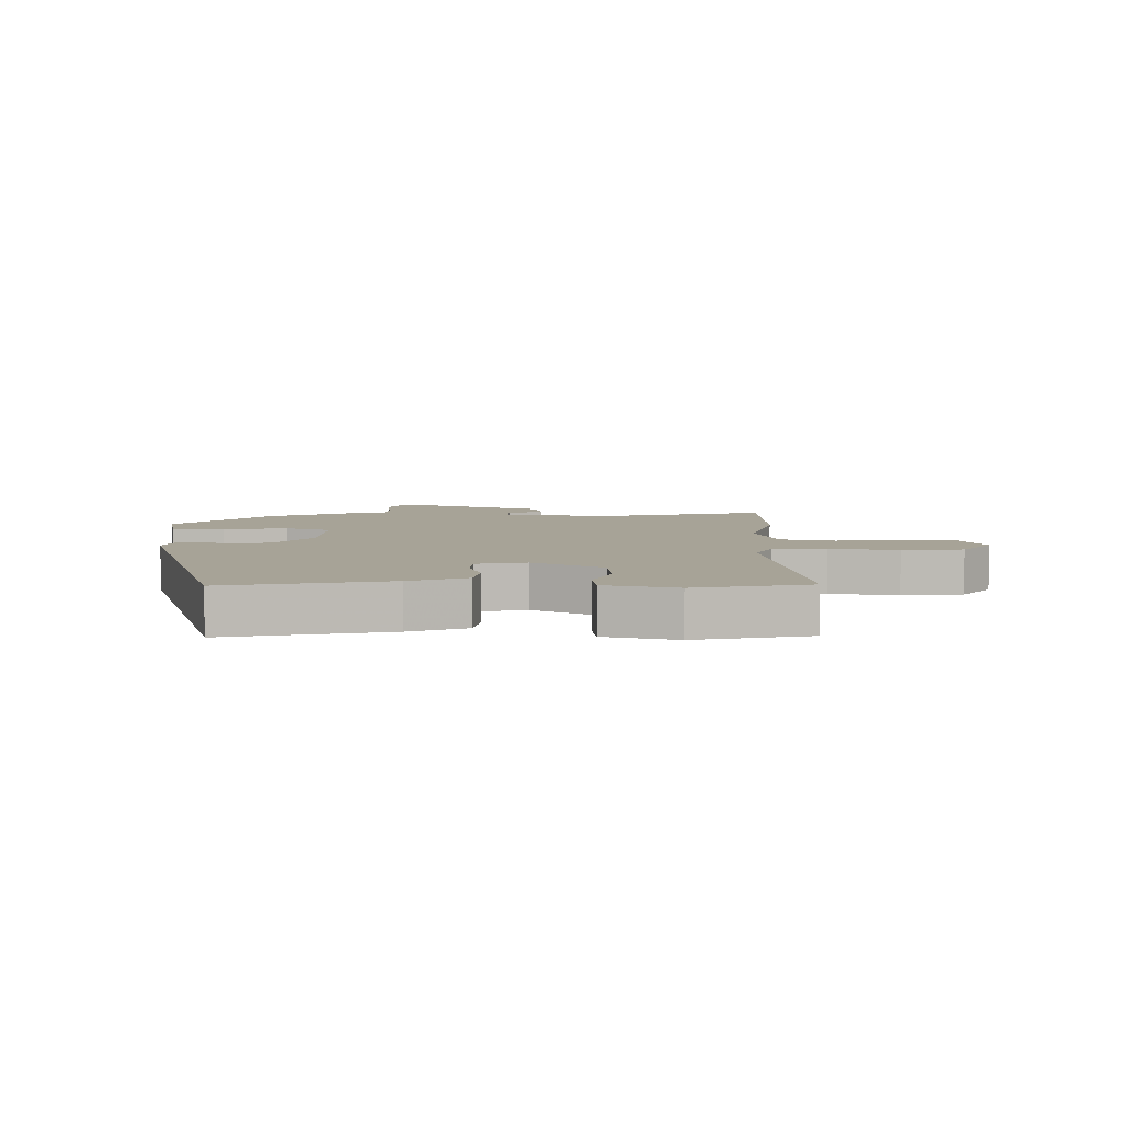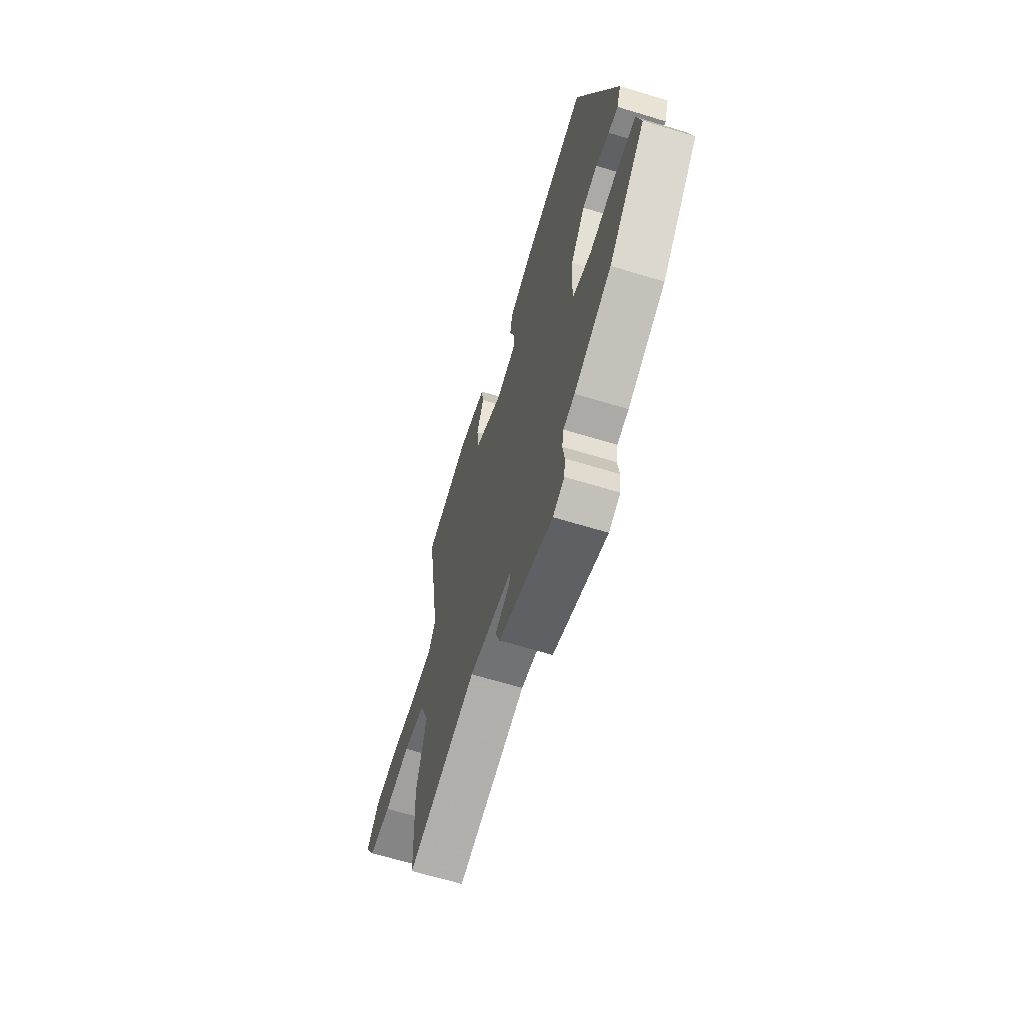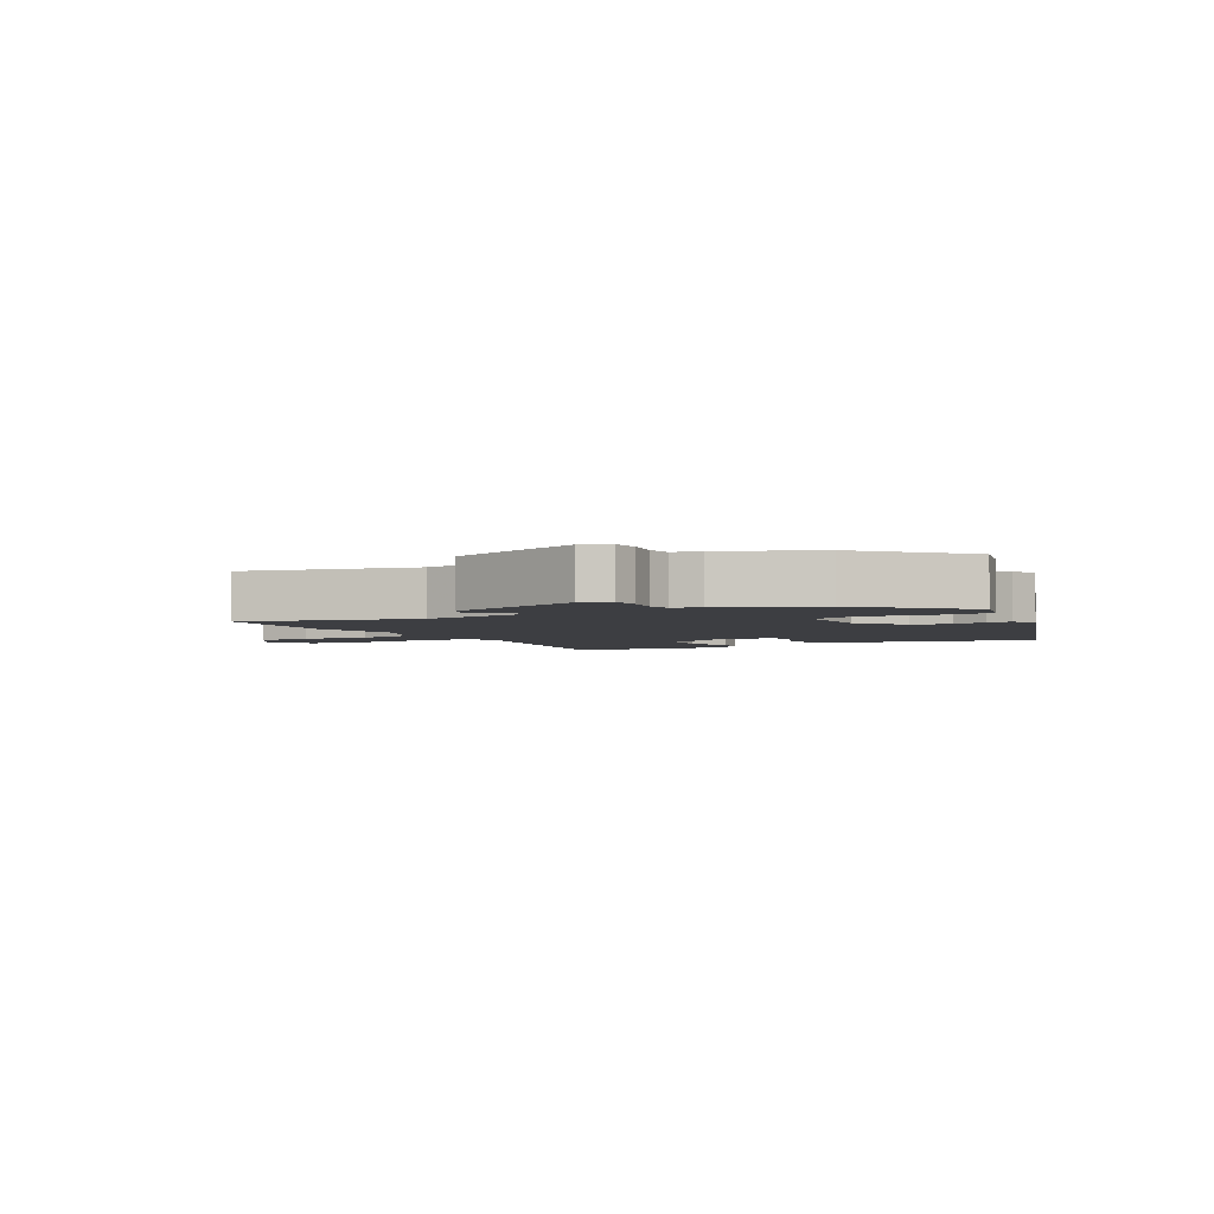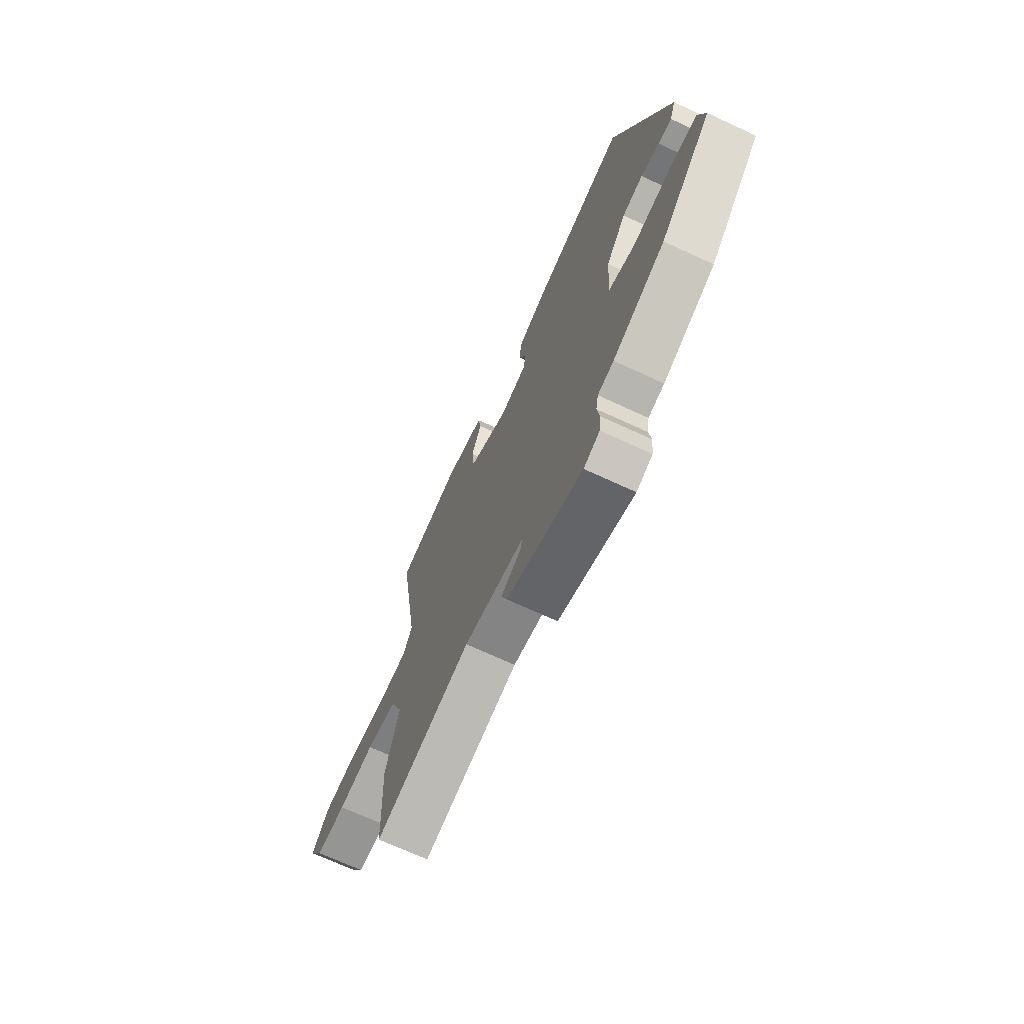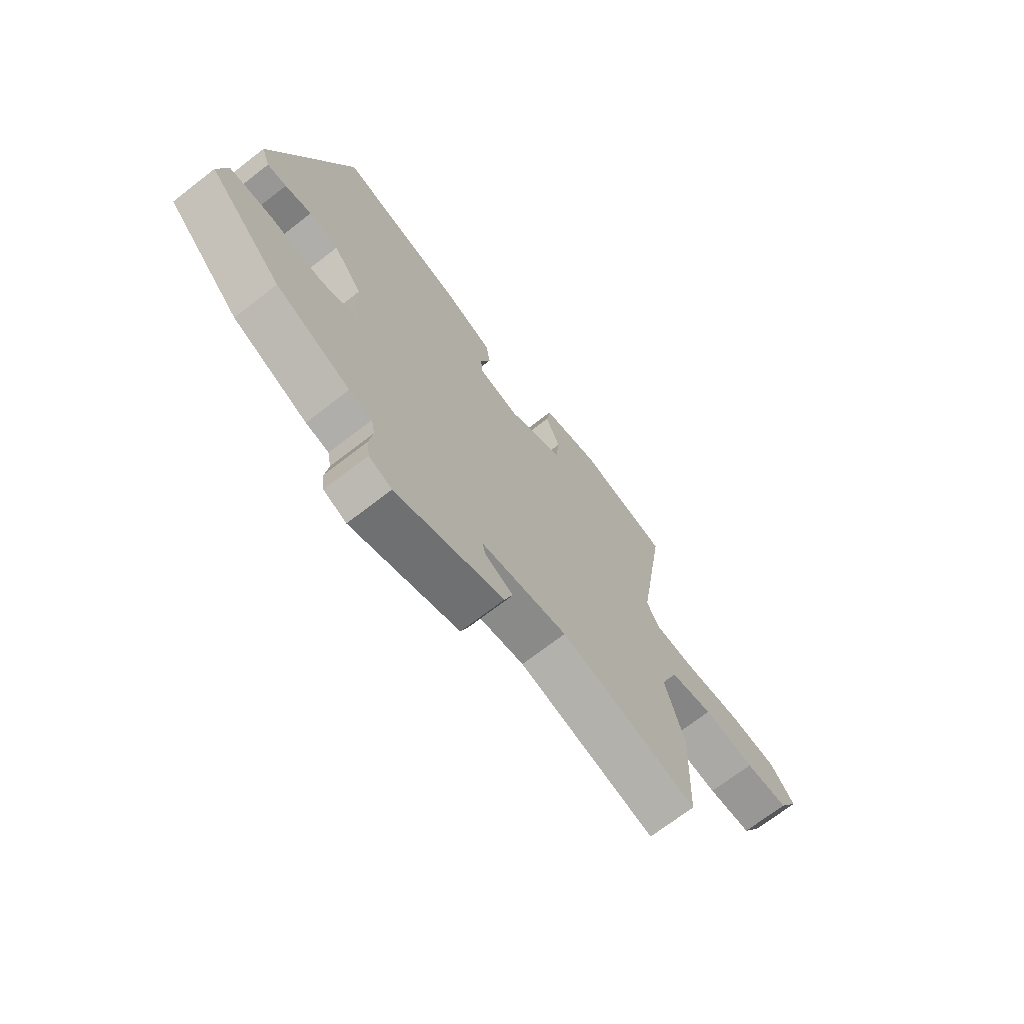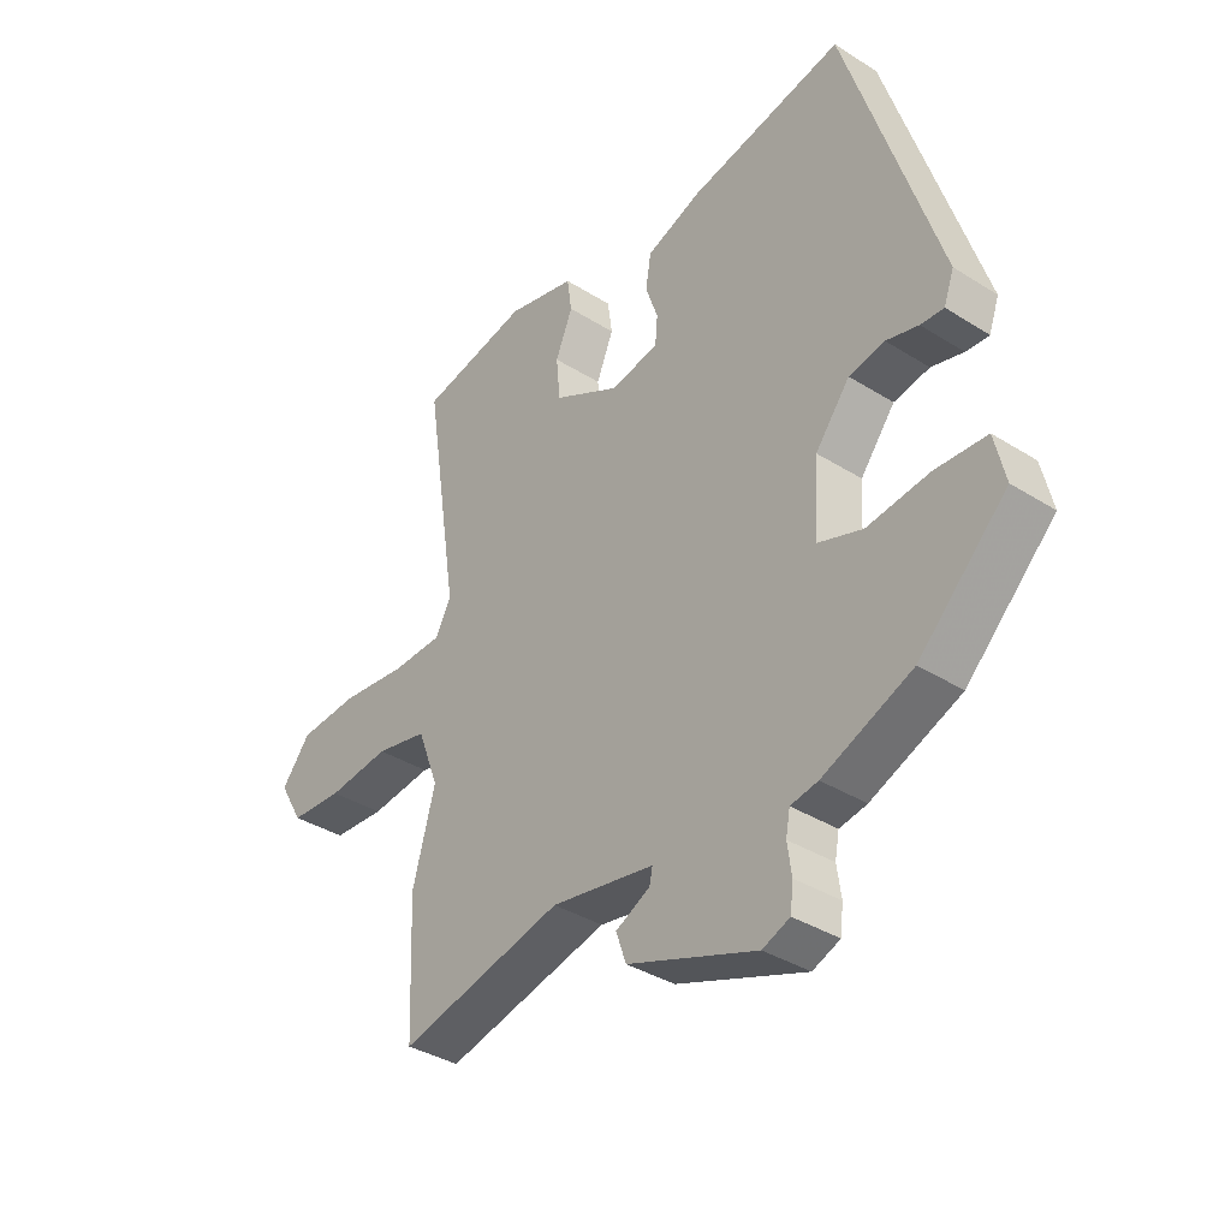
<metadata>
{"format":"obj","ext":"obj","renderer":"f3d","projection":"perspective","resolution":1024,"background":"white","views":[{"elev":6.7,"azim":1.0,"up":"+Y"},{"elev":-64.8,"azim":-107.1,"up":"+Z"},{"elev":-3.5,"azim":-151.8,"up":"+Y"},{"elev":-70.5,"azim":-114.8,"up":"+Z"},{"elev":-70.5,"azim":-52.2,"up":"+Z"},{"elev":-36.4,"azim":-129.4,"up":"+Z"}]}
</metadata>
<code>
v 0.512 0.07 0.48
v 0.454 0.07 0.102
v 0.48 0.07 0.052
v 0.567 0.07 0.049
v 0.678 0.07 0.061
v 0.778 0.07 0.053
v 0.827 0.07 -0.008
v 0.787 0.07 -0.077
v 0.698 0.07 -0.082
v 0.593 0.07 -0.069
v 0.505 0.07 -0.087
v 0.469 0.07 -0.181
v 0.507 0.07 -0.321
v 0.498 0.07 -0.54
v 0.221 0.07 -0.472
v 0.047 0.07 -0.501
v 0.052 0.07 -0.526
v 0.11 0.07 -0.556
v 0.093 0.07 -0.605
v -0.125 0.07 -0.684
v -0.171 0.07 -0.665
v -0.176 0.07 -0.622
v -0.169 0.07 -0.572
v -0.176 0.07 -0.534
v -0.222 0.07 -0.525
v -0.372 0.07 -0.461
v -0.52 0.07 -0.315
v -0.502 0.07 -0.237
v -0.416 0.07 -0.233
v -0.311 0.07 -0.247
v -0.237 0.07 -0.222
v -0.244 0.07 -0.099
v -0.302 0.07 -0.024
v -0.362 0.07 -0.012
v -0.416 0.07 -0.026
v -0.455 0.07 -0.028
v -0.472 0.07 0.02
v -0.315 0.07 0.509
v -0.053 0.07 0.453
v 0.04 0.07 0.417
v 0.049 0.07 0.361
v 0.028 0.07 0.301
v 0.032 0.07 0.254
v 0.113 0.07 0.237
v 0.226 0.07 0.296
v 0.233 0.07 0.367
v 0.204 0.07 0.437
v 0.212 0.07 0.493
v 0.328 0.07 0.52
v 0.512 0 0.48
v 0.454 0 0.102
v 0.48 0 0.052
v 0.567 0 0.049
v 0.678 0 0.061
v 0.778 0 0.053
v 0.827 0 -0.008
v 0.787 0 -0.077
v 0.698 0 -0.082
v 0.593 0 -0.069
v 0.505 0 -0.087
v 0.469 0 -0.181
v 0.507 0 -0.321
v 0.498 0 -0.54
v 0.221 0 -0.472
v 0.047 0 -0.501
v 0.052 0 -0.526
v 0.11 0 -0.556
v 0.093 0 -0.605
v -0.125 0 -0.684
v -0.171 0 -0.665
v -0.176 0 -0.622
v -0.169 0 -0.572
v -0.176 0 -0.534
v -0.222 0 -0.525
v -0.372 0 -0.461
v -0.52 0 -0.315
v -0.502 0 -0.237
v -0.416 0 -0.233
v -0.311 0 -0.247
v -0.237 0 -0.222
v -0.244 0 -0.099
v -0.302 0 -0.024
v -0.362 0 -0.012
v -0.416 0 -0.026
v -0.455 0 -0.028
v -0.472 0 0.02
v -0.315 0 0.509
v -0.053 0 0.453
v 0.04 0 0.417
v 0.049 0 0.361
v 0.028 0 0.301
v 0.032 0 0.254
v 0.113 0 0.237
v 0.226 0 0.296
v 0.233 0 0.367
v 0.204 0 0.437
v 0.212 0 0.493
v 0.328 0 0.52
f 46 47 48 49
f 45 46 49 1
f 39 40 41 42
f 39 42 43
f 38 39 43
f 37 38 43
f 34 35 36 37
f 33 34 37 43
f 32 33 43 44
f 27 28 29 30
f 25 26 27 30
f 24 25 30 31
f 20 21 22 23
f 20 23 24
f 17 18 19 20
f 16 17 20 24
f 15 16 24 31
f 12 13 14 15
f 11 12 15 31
f 7 8 9 10
f 4 5 6 7
f 3 4 7 10
f 45 1 2
f 45 2 3
f 31 32 44 45
f 11 31 45
f 3 10 11 45
f 98 97 96 95
f 50 98 95 94
f 91 90 89 88
f 92 91 88
f 92 88 87
f 92 87 86
f 86 85 84 83
f 92 86 83 82
f 93 92 82 81
f 79 78 77 76
f 79 76 75 74
f 80 79 74 73
f 72 71 70 69
f 73 72 69
f 69 68 67 66
f 73 69 66 65
f 80 73 65 64
f 64 63 62 61
f 80 64 61 60
f 59 58 57 56
f 56 55 54 53
f 59 56 53 52
f 51 50 94
f 52 51 94
f 94 93 81 80
f 94 80 60
f 94 60 59 52
f 1 50 51 2
f 2 51 52 3
f 3 52 53 4
f 4 53 54 5
f 5 54 55 6
f 6 55 56 7
f 7 56 57 8
f 8 57 58 9
f 9 58 59 10
f 10 59 60 11
f 11 60 61 12
f 12 61 62 13
f 13 62 63 14
f 14 63 64 15
f 15 64 65 16
f 16 65 66 17
f 17 66 67 18
f 18 67 68 19
f 19 68 69 20
f 20 69 70 21
f 21 70 71 22
f 22 71 72 23
f 23 72 73 24
f 24 73 74 25
f 25 74 75 26
f 26 75 76 27
f 27 76 77 28
f 28 77 78 29
f 29 78 79 30
f 30 79 80 31
f 31 80 81 32
f 32 81 82 33
f 33 82 83 34
f 34 83 84 35
f 35 84 85 36
f 36 85 86 37
f 37 86 87 38
f 38 87 88 39
f 39 88 89 40
f 40 89 90 41
f 41 90 91 42
f 42 91 92 43
f 43 92 93 44
f 44 93 94 45
f 45 94 95 46
f 46 95 96 47
f 47 96 97 48
f 48 97 98 49
f 49 98 50 1

</code>
